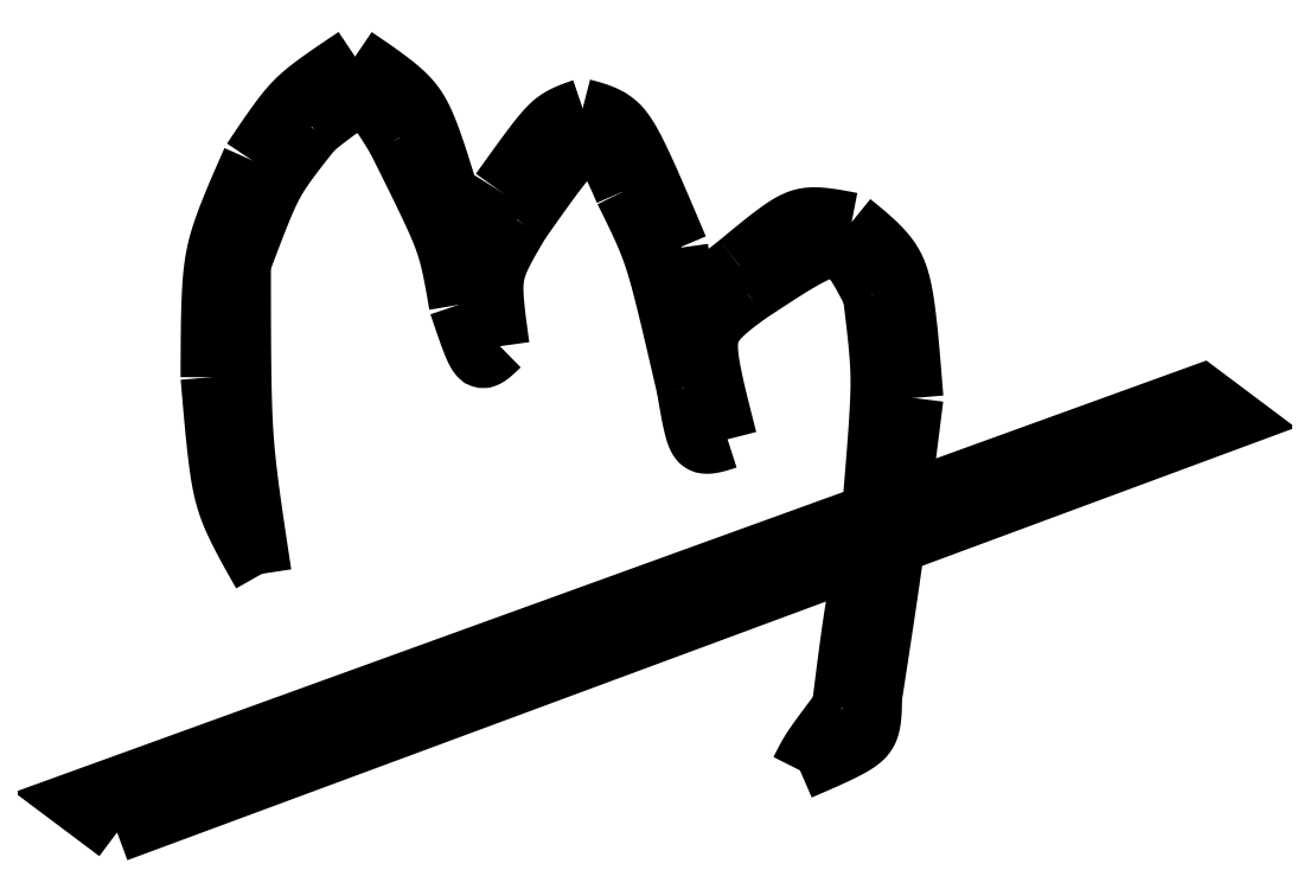
<metadata>
{"format":"dxf","ext":"dxf","renderer":"ezdxf+matplotlib","layout":"modelspace","background":"white","min_lineweight":24,"dpi":150}
</metadata>
<code>
0
SECTION
2
ENTITIES
0
LWPOLYLINE
8
0
90
4
70
1
43
0
10
1.5
20
0.7
10
1.1
20
1
10
11.98
20
4.94
10
12.3
20
4.7
0
SPLINE
8
0
70
12
71
2
41
1
41
3
41
1
72
6
73
3
74
0
42
1e-09
43
1e-10
44
1e-10
40
0
40
0
40
0
40
0.143
40
0.143
40
0.143
10
3.8
20
8.2
30
0
10
3.2
20
7.8
30
0
10
2.8
20
7.2
30
0
0
SPLINE
8
0
70
12
71
2
41
1
41
3
41
1
72
6
73
3
74
0
42
1e-09
43
1e-10
44
1e-10
40
0
40
0
40
0
40
0.2164
40
0.2164
40
0.2164
10
2.8
20
7.2
30
0
10
2.4
20
6.3
30
0
10
2.4
20
5.1
30
0
0
SPLINE
8
0
70
12
71
2
41
1
41
3
41
1
72
6
73
3
74
0
42
1e-09
43
1e-10
44
1e-10
40
0
40
0
40
0
40
0.199
40
0.199
40
0.199
10
2.4
20
5.1
30
0
10
2.5
20
3.9
30
0
10
2.9
20
3.2
30
0
0
SPLINE
8
0
70
12
71
2
41
1
41
3
41
1
72
6
73
3
74
0
42
1e-09
43
1e-10
44
1e-10
40
0
40
0
40
0
40
0.3011
40
0.3011
40
0.3011
10
2.9
20
3.2
30
0
10
2.7
20
4.5
30
0
10
2.7
20
6.2
30
0
0
SPLINE
8
0
70
12
71
2
41
1
41
3
41
1
72
6
73
3
74
0
42
1e-09
43
1e-10
44
1e-10
40
0
40
0
40
0
40
0.1487
40
0.1487
40
0.1487
10
2.7
20
6.2
30
0
10
3
20
7
30
0
10
3.4
20
7.5
30
0
0
SPLINE
8
0
70
12
71
2
41
1
41
3
41
1
72
6
73
3
74
0
42
1e-09
43
1e-10
44
1e-10
40
0
40
0
40
0
40
0.1061
40
0.1061
40
0.1061
10
3.4
20
7.5
30
0
10
3.9
20
7.9
30
0
10
4.2
20
7.4
30
0
0
SPLINE
8
0
70
12
71
2
41
1
41
3
41
1
72
6
73
3
74
0
42
1e-09
43
1e-10
44
1e-10
40
0
40
0
40
0
40
0.1718
40
0.1718
40
0.1718
10
4.2
20
7.4
30
0
10
4.7
20
6.4
30
0
10
4.8
20
5.8
30
0
0
SPLINE
8
0
70
12
71
2
41
1
41
3
41
1
72
6
73
3
74
0
42
1e-09
43
1e-10
44
1e-10
40
0
40
0
40
0
40
0.07621
40
0.07621
40
0.07621
10
4.8
20
5.8
30
0
10
5
20
5.2
30
0
10
5.2
20
5.4
30
0
0
SPLINE
8
0
70
12
71
2
41
1
41
3
41
1
72
6
73
3
74
0
42
1e-09
43
1e-10
44
1e-10
40
0
40
0
40
0
40
0.1258
40
0.1258
40
0.1258
10
5.2
20
5.4
30
0
10
5.1
20
6.1
30
0
10
5.4
20
6.6
30
0
0
SPLINE
8
0
70
12
71
2
41
1
41
3
41
1
72
6
73
3
74
0
42
1e-09
43
1e-10
44
1e-10
40
0
40
0
40
0
40
0.1621
40
0.1621
40
0.1621
10
5.4
20
6.6
30
0
10
6.1
20
7.6
30
0
10
6.4
20
6.9
30
0
0
SPLINE
8
0
70
12
71
2
41
1
41
3
41
1
72
6
73
3
74
0
42
1e-09
43
1e-10
44
1e-10
40
0
40
0
40
0
40
0.1999
40
0.1999
40
0.1999
10
6.4
20
6.9
30
0
10
6.7
20
6.3
30
0
10
7
20
5
30
0
0
SPLINE
8
0
70
12
71
2
41
1
41
3
41
1
72
6
73
3
74
0
42
1e-09
43
1e-10
44
1e-10
40
0
40
0
40
0
40
0.08028
40
0.08028
40
0.08028
10
7
20
5
30
0
10
7.1
20
4.4
30
0
10
7.4
20
4.5
30
0
0
SPLINE
8
0
70
12
71
2
41
1
41
3
41
1
72
6
73
3
74
0
42
1e-09
43
1e-10
44
1e-10
40
0
40
0
40
0
40
0.1561
40
0.1561
40
0.1561
10
7.4
20
4.5
30
0
10
7.125
20
5.557
30
0
10
7.6
20
5.9
30
0
0
SPLINE
8
0
70
12
71
2
41
1
41
3
41
1
72
6
73
3
74
0
42
1e-09
43
1e-10
44
1e-10
40
0
40
0
40
0
40
0.1526
40
0.1526
40
0.1526
10
7.6
20
5.9
30
0
10
8.5
20
6.5
30
0
10
8.8
20
5.9
30
0
0
SPLINE
8
0
70
12
71
2
41
1
41
3
41
1
72
6
73
3
74
0
42
1e-09
43
1e-10
44
1e-10
40
0
40
0
40
0
40
0.2006
40
0.2006
40
0.2006
10
8.8
20
5.9
30
0
10
8.9
20
5.1
30
0
10
8.8
20
3.9
30
0
0
SPLINE
8
0
70
12
71
2
41
1
41
3
41
1
72
6
73
3
74
0
42
1e-09
43
1e-10
44
1e-10
40
0
40
0
40
0
40
0.2023
40
0.2023
40
0.2023
10
8.8
20
3.9
30
0
10
8.6
20
2.7
30
0
10
8.5
20
1.9
30
0
0
SPLINE
8
0
70
12
71
2
41
1
41
3
41
1
72
6
73
3
74
0
42
1e-09
43
1e-10
44
1e-10
40
0
40
0
40
0
40
0.07224
40
0.07224
40
0.07224
10
8.5
20
1.9
30
0
10
8.2
20
1.5
30
0
10
8.1
20
1.3
30
0
0
SPLINE
8
0
70
12
71
2
41
1
41
3
41
1
72
6
73
3
74
0
42
1e-09
43
1e-10
44
1e-10
40
0
40
0
40
0
40
0.1085
40
0.1085
40
0.1085
10
8.1
20
1.3
30
0
10
8.8
20
1.6
30
0
10
8.8
20
2
30
0
0
SPLINE
8
0
70
12
71
2
41
1
41
3
41
1
72
6
73
3
74
0
42
1e-09
43
1e-10
44
1e-10
40
0
40
0
40
0
40
0.2928
40
0.2928
40
0.2928
10
8.8
20
2
30
0
10
9
20
3.3
30
0
10
9.2
20
4.9
30
0
0
SPLINE
8
0
70
12
71
2
41
1
41
3
41
1
72
6
73
3
74
0
42
1e-09
43
1e-10
44
1e-10
40
0
40
0
40
0
40
0.1879
40
0.1879
40
0.1879
10
9.2
20
4.9
30
0
10
9.1
20
6.2
30
0
10
8.6
20
6.6
30
0
0
SPLINE
8
0
70
12
71
2
41
1
41
3
41
1
72
6
73
3
74
0
42
1e-09
43
1e-10
44
1e-10
40
0
40
0
40
0
40
0.1238
40
0.1238
40
0.1238
10
8.6
20
6.6
30
0
10
8.1
20
6.7
30
0
10
7.5
20
6.2
30
0
0
SPLINE
8
0
70
12
71
2
41
1
41
3
41
1
72
6
73
3
74
0
42
1e-09
43
1e-10
44
1e-10
40
0
40
0
40
0
40
0.09772
40
0.09772
40
0.09772
10
7.5
20
6.2
30
0
10
7
20
5.8
30
0
10
6.927
20
6.35
30
0
0
SPLINE
8
0
70
12
71
2
41
1
41
3
41
1
72
6
73
3
74
0
42
1e-09
43
1e-10
44
1e-10
40
0
40
0
40
0
40
0.1701
40
0.1701
40
0.1701
10
6.927
20
6.35
30
0
10
6.4
20
7.6
30
0
10
6
20
7.7
30
0
0
SPLINE
8
0
70
12
71
2
41
1
41
3
41
1
72
6
73
3
74
0
42
1e-09
43
1e-10
44
1e-10
40
0
40
0
40
0
40
0.1154
40
0.1154
40
0.1154
10
6
20
7.7
30
0
10
5.7
20
7.6
30
0
10
5.2
20
6.9
30
0
0
SPLINE
8
0
70
12
71
2
41
1
41
3
41
1
72
6
73
3
74
0
42
1e-09
43
1e-10
44
1e-10
40
0
40
0
40
0
40
0.08406
40
0.08406
40
0.08406
10
5.2
20
6.9
30
0
10
4.923
20
6.45
30
0
10
4.7
20
6.9
30
0
0
SPLINE
8
0
70
12
71
2
41
1
41
3
41
1
72
6
73
3
74
0
42
1e-09
43
1e-10
44
1e-10
40
0
40
0
40
0
40
0.1635
40
0.1635
40
0.1635
10
4.7
20
6.9
30
0
10
4.432
20
7.775
30
0
10
3.8
20
8.2
30
0
0
ENDSEC
0
EOF

</code>
